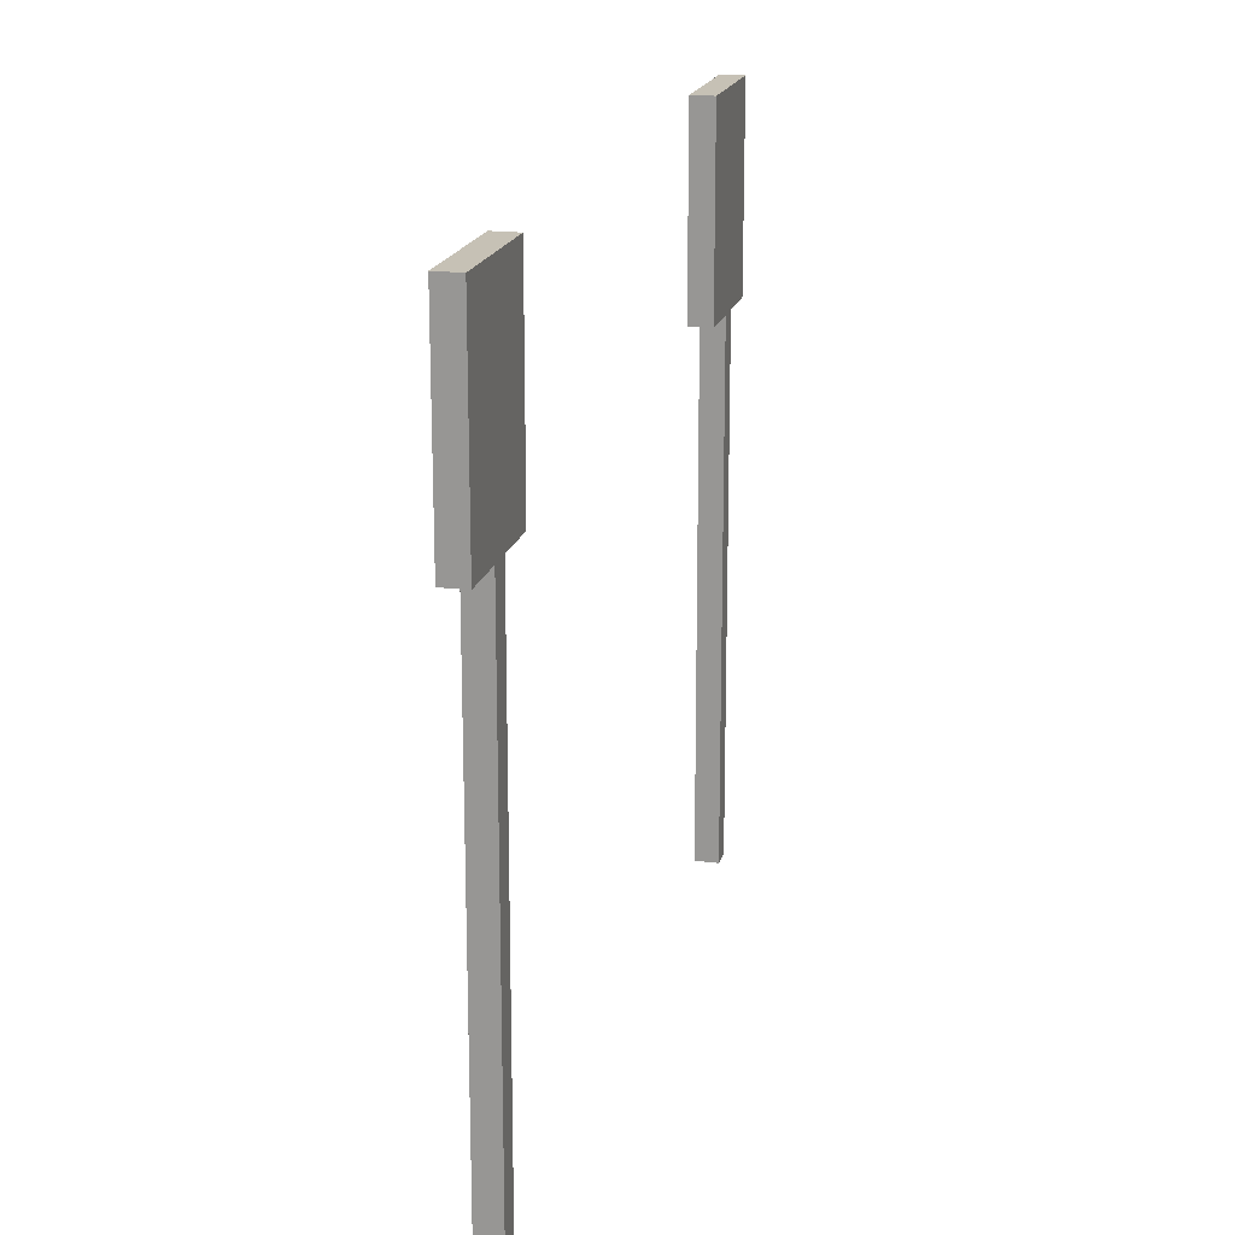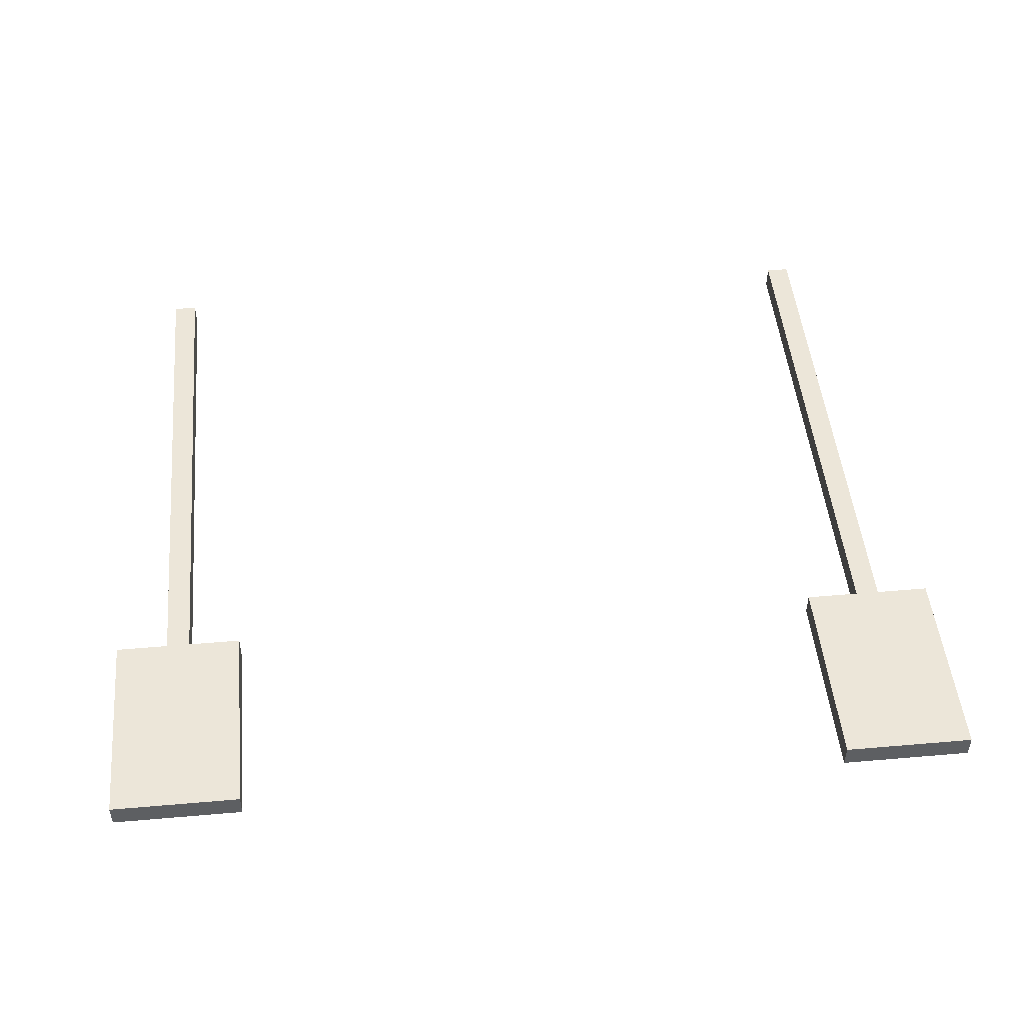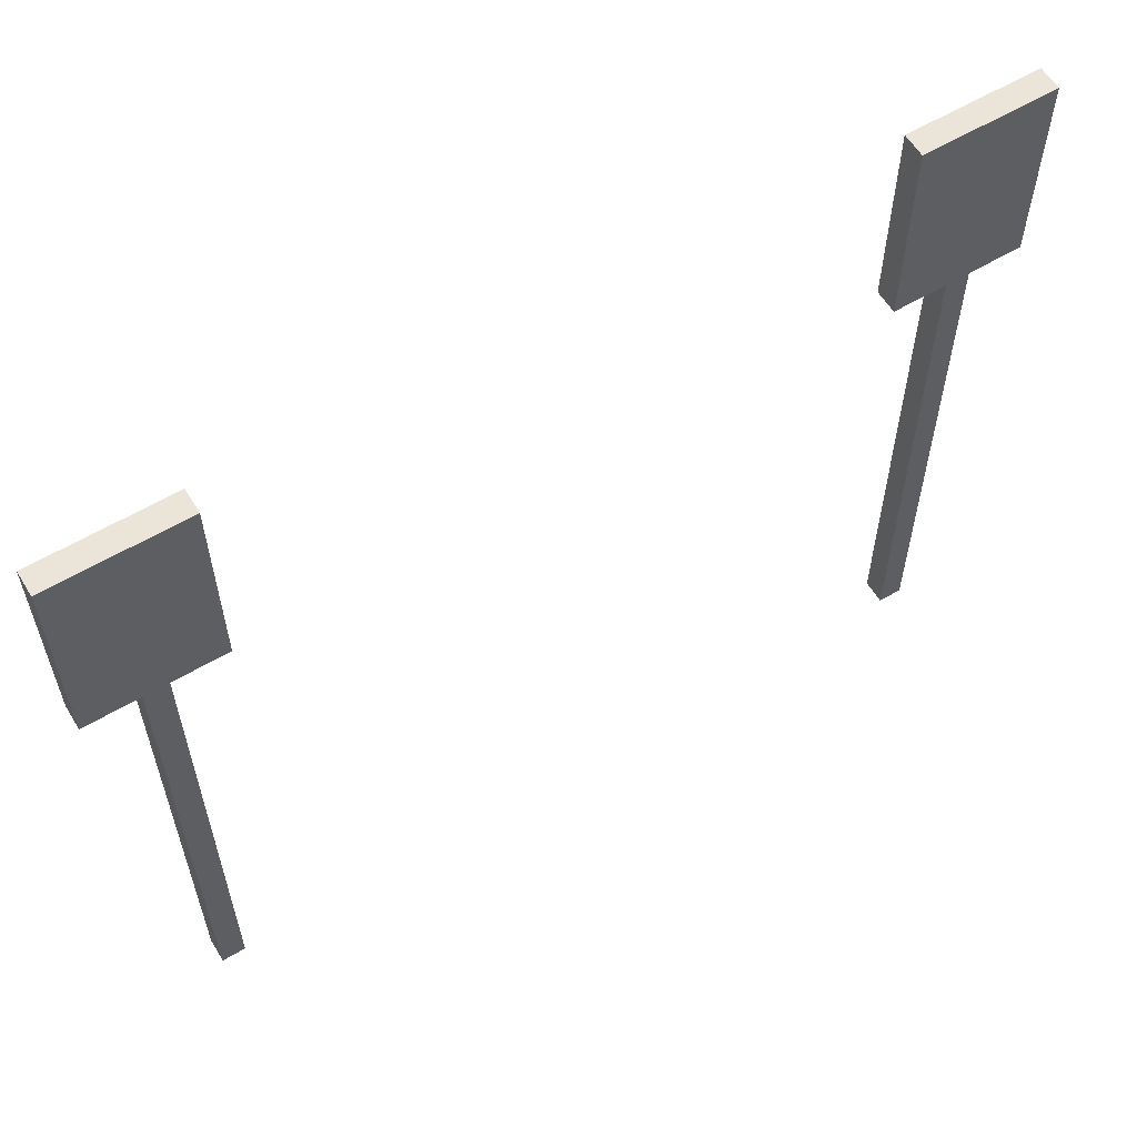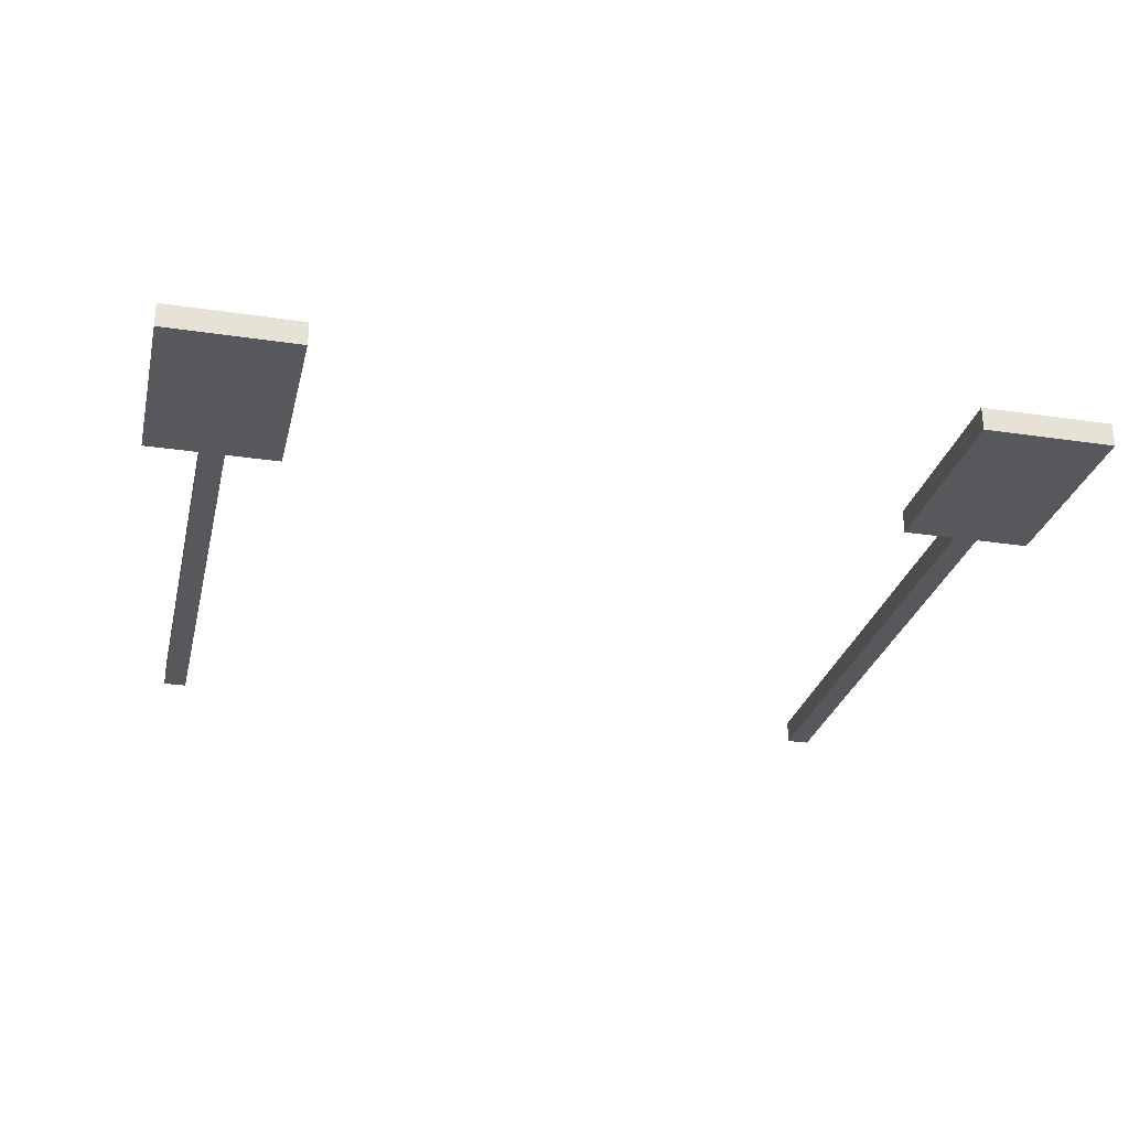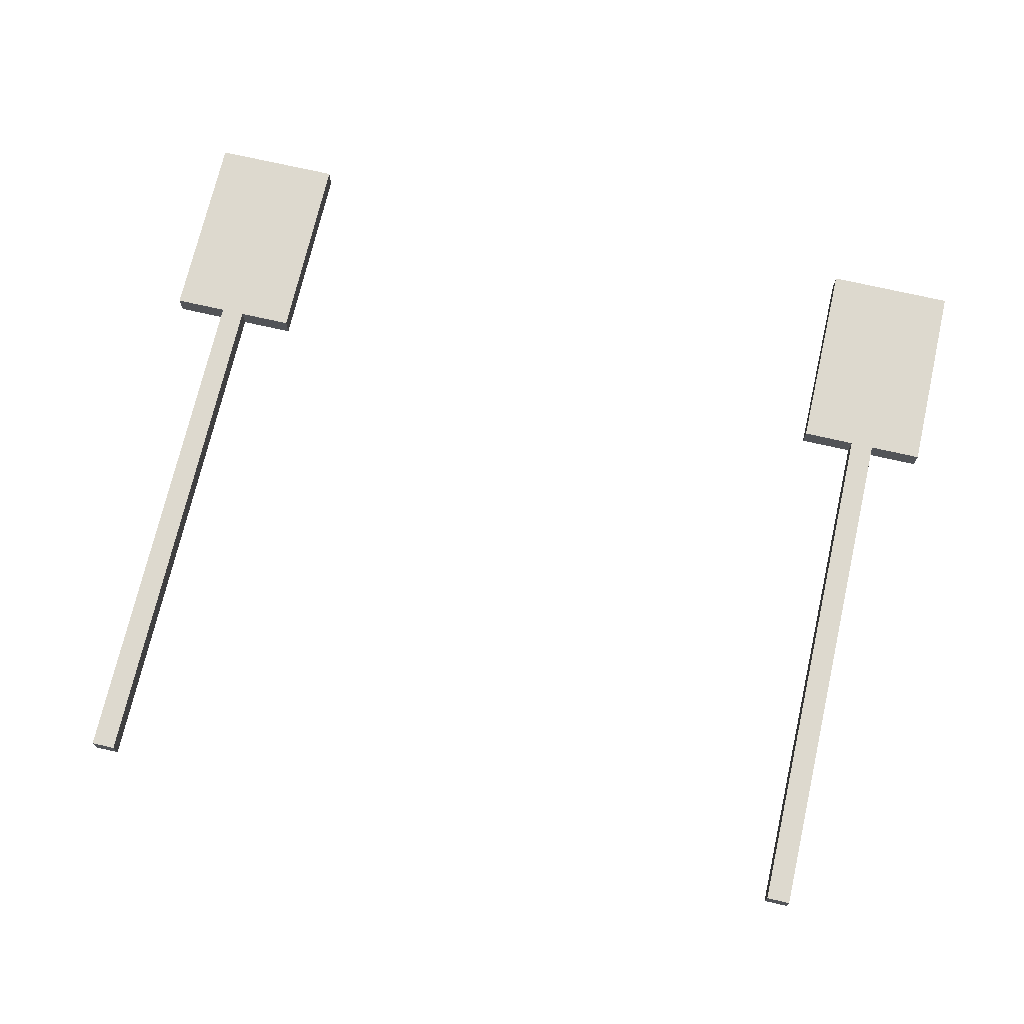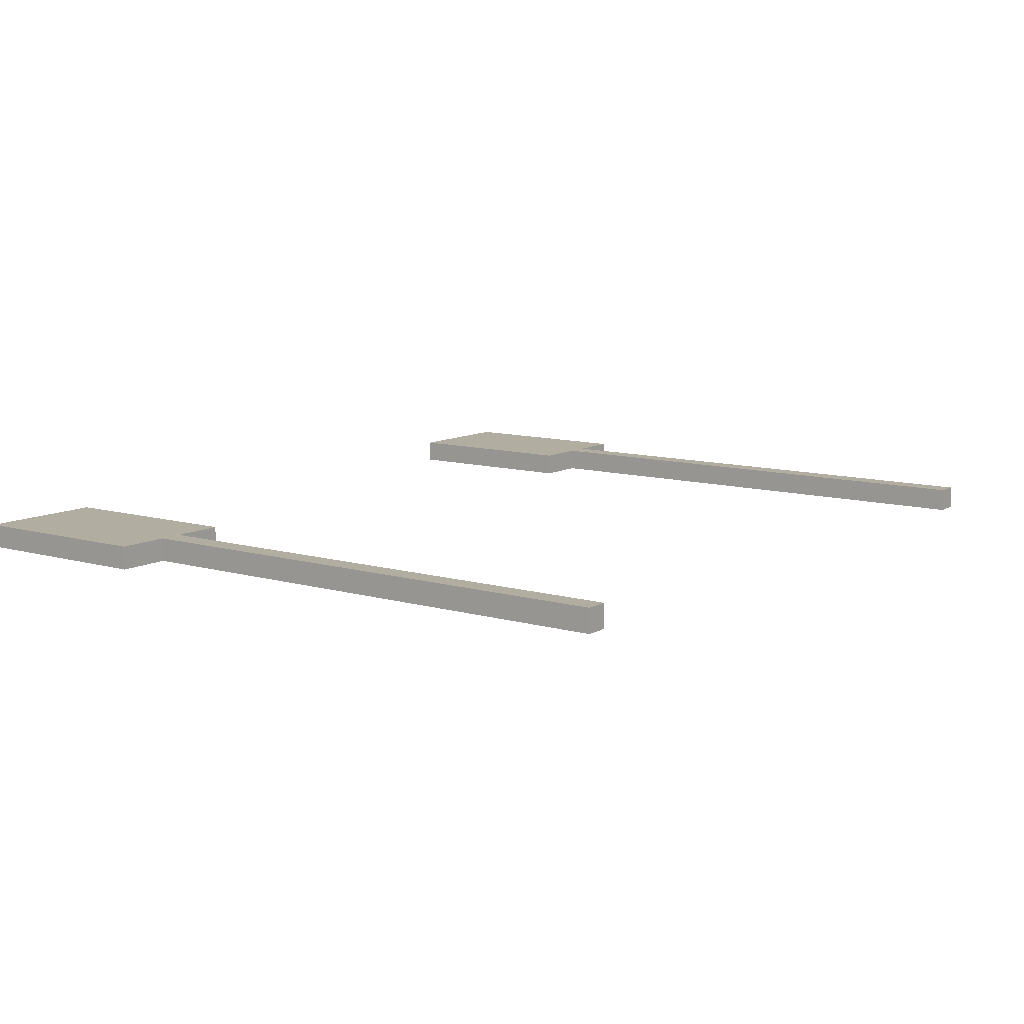
<metadata>
{"format":"obj","ext":"obj","renderer":"f3d","projection":"perspective","resolution":1024,"background":"white","views":[{"elev":18.8,"azim":-76.5,"up":"+Y"},{"elev":48.8,"azim":174.5,"up":"+Z"},{"elev":59.4,"azim":148.7,"up":"+Y"},{"elev":-27.8,"azim":167.1,"up":"+Z"},{"elev":71.7,"azim":12.9,"up":"+Z"},{"elev":10.4,"azim":-53.9,"up":"+Z"}]}
</metadata>
<code>
g default
v 1002 -0 128.7
v 1002 -0 119.8
v 1010 -0 119.8
v 1010 -0 128.7
v 1010 274.3 128.7
v 1010 198.9 128.7
v 1030 198.9 128.7
v 1030 274.3 128.7
v 1010 -0 128.7
v 1010 -0 119.8
v 1010 198.9 119.8
v 1010 198.9 128.7
v 1002 -0 119.8
v 1002 -0 128.7
v 1002 198.9 128.7
v 1002 198.9 119.8
v 1010 -0 119.8
v 1002 -0 119.8
v 1002 198.9 119.8
v 1010 198.9 119.8
v 1002 -0 128.7
v 1010 -0 128.7
v 1010 198.9 128.7
v 1002 198.9 128.7
v 1002 274.3 128.7
v 1010 274.3 128.7
v 1010 274.3 119.8
v 1002 274.3 119.8
v 1002 274.3 119.8
v 981.5 198.9 119.8
v 981.5 274.3 119.8
v 1010 274.3 119.8
v 1002 198.9 128.7
v 1002 274.3 128.7
v 1030 198.9 128.7
v 1030 198.9 119.8
v 1030 274.3 119.8
v 1030 274.3 128.7
v 981.5 198.9 119.8
v 981.5 198.9 128.7
v 981.5 274.3 128.7
v 981.5 274.3 119.8
v 1010 198.9 128.7
v 1010 198.9 119.8
v 1030 198.9 119.8
v 1030 198.9 128.7
v 1002 198.9 119.8
v 1002 198.9 128.7
v 981.5 198.9 128.7
v 981.5 198.9 119.8
v 981.5 274.3 128.7
v 981.5 198.9 128.7
v 1030 274.3 119.8
v 1030 198.9 119.8
v 1030 274.3 128.7
v 1030 274.3 119.8
v 981.5 274.3 119.8
v 981.5 274.3 128.7
v 720.3 -0 128.7
v 720.3 -0 119.8
v 729.2 -0 119.8
v 729.2 -0 128.7
v 729.2 274.3 128.7
v 729.2 198.9 128.7
v 749.2 198.9 128.7
v 749.2 274.3 128.7
v 729.2 -0 128.7
v 729.2 -0 119.8
v 729.2 198.9 119.8
v 729.2 198.9 128.7
v 720.3 -0 119.8
v 720.3 -0 128.7
v 720.3 198.9 128.7
v 720.3 198.9 119.8
v 729.2 -0 119.8
v 720.3 -0 119.8
v 720.3 198.9 119.8
v 729.2 198.9 119.8
v 720.3 -0 128.7
v 729.2 -0 128.7
v 729.2 198.9 128.7
v 720.3 198.9 128.7
v 720.3 274.3 128.7
v 729.2 274.3 128.7
v 729.2 274.3 119.8
v 720.3 274.3 119.8
v 720.3 274.3 119.8
v 700.4 198.9 119.8
v 700.4 274.3 119.8
v 729.2 274.3 119.8
v 720.3 198.9 128.7
v 720.3 274.3 128.7
v 749.2 198.9 128.7
v 749.2 198.9 119.8
v 749.2 274.3 119.8
v 749.2 274.3 128.7
v 700.4 198.9 119.8
v 700.4 198.9 128.7
v 700.4 274.3 128.7
v 700.4 274.3 119.8
v 729.2 198.9 128.7
v 729.2 198.9 119.8
v 749.2 198.9 119.8
v 749.2 198.9 128.7
v 720.3 198.9 119.8
v 720.3 198.9 128.7
v 700.4 198.9 128.7
v 700.4 198.9 119.8
v 700.4 274.3 128.7
v 700.4 198.9 128.7
v 749.2 274.3 119.8
v 749.2 198.9 119.8
v 749.2 274.3 128.7
v 749.2 274.3 119.8
v 700.4 274.3 119.8
v 700.4 274.3 128.7
g Plane_003_1 Plane_003_1 Plane_003 Root Sketchfab_model Meshes scene
f 1 2 3
f 1 3 4
f 5 6 7
f 5 7 8
f 9 10 11
f 9 11 12
f 13 14 15
f 13 15 16
f 17 18 19
f 17 19 20
f 21 22 23
f 21 23 24
f 25 26 27
f 25 27 28
f 29 19 30
f 29 30 31
f 20 19 29
f 20 29 32
f 33 6 5
f 33 5 34
f 35 36 37
f 35 37 38
f 39 40 41
f 39 41 42
f 43 44 45
f 43 45 46
f 47 48 49
f 47 49 50
f 33 34 51
f 33 51 52
f 20 32 53
f 20 53 54
f 27 26 55
f 27 55 56
f 25 28 57
f 25 57 58
f 59 60 61
f 59 61 62
f 63 64 65
f 63 65 66
f 67 68 69
f 67 69 70
f 71 72 73
f 71 73 74
f 75 76 77
f 75 77 78
f 79 80 81
f 79 81 82
f 83 84 85
f 83 85 86
f 87 77 88
f 87 88 89
f 78 77 87
f 78 87 90
f 91 64 63
f 91 63 92
f 93 94 95
f 93 95 96
f 97 98 99
f 97 99 100
f 101 102 103
f 101 103 104
f 105 106 107
f 105 107 108
f 91 92 109
f 91 109 110
f 78 90 111
f 78 111 112
f 85 84 113
f 85 113 114
f 83 86 115
f 83 115 116

</code>
